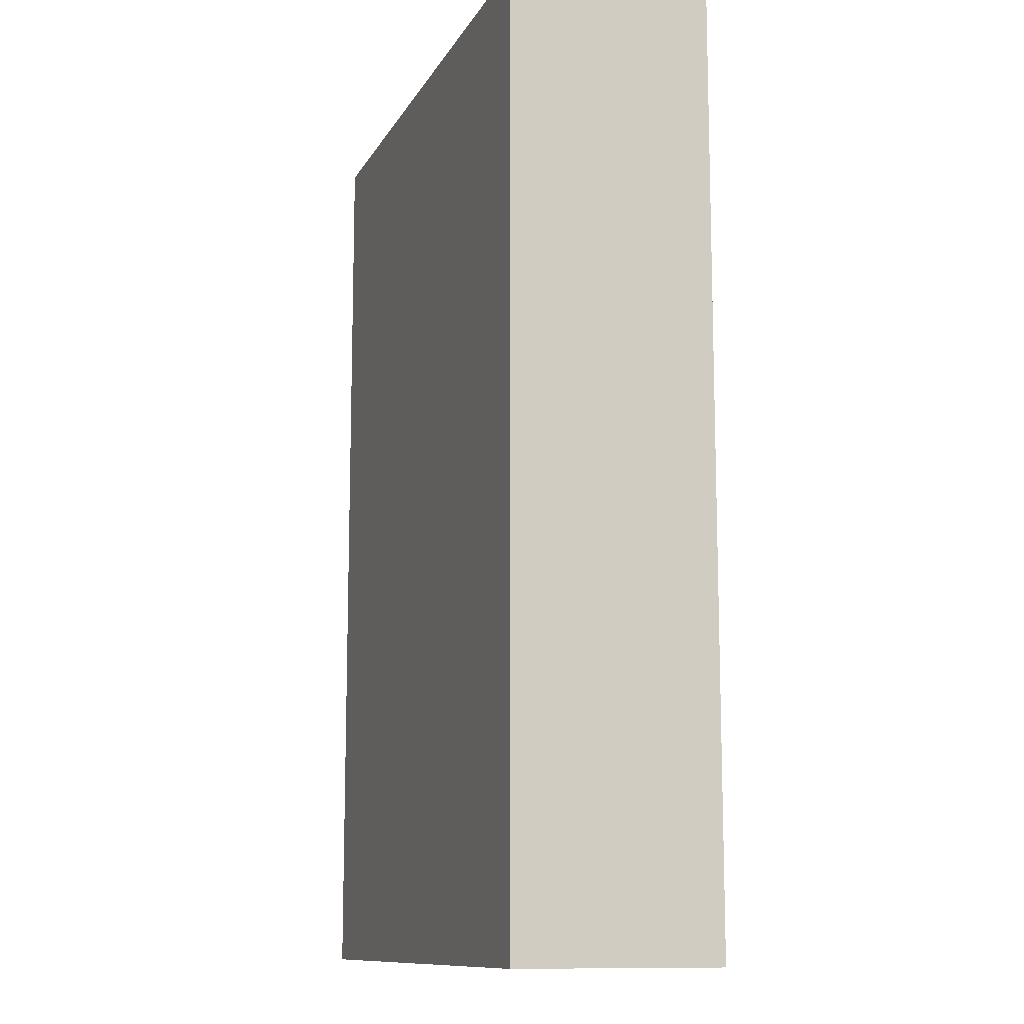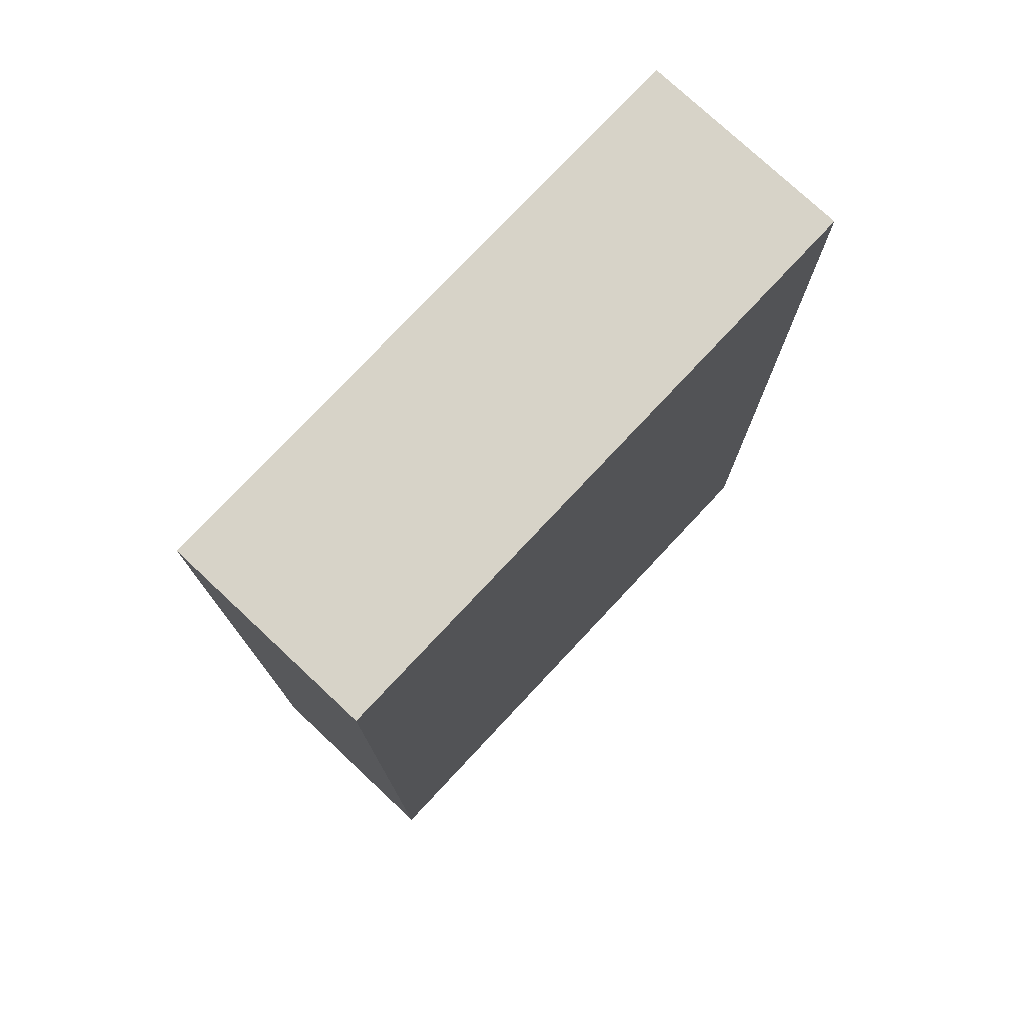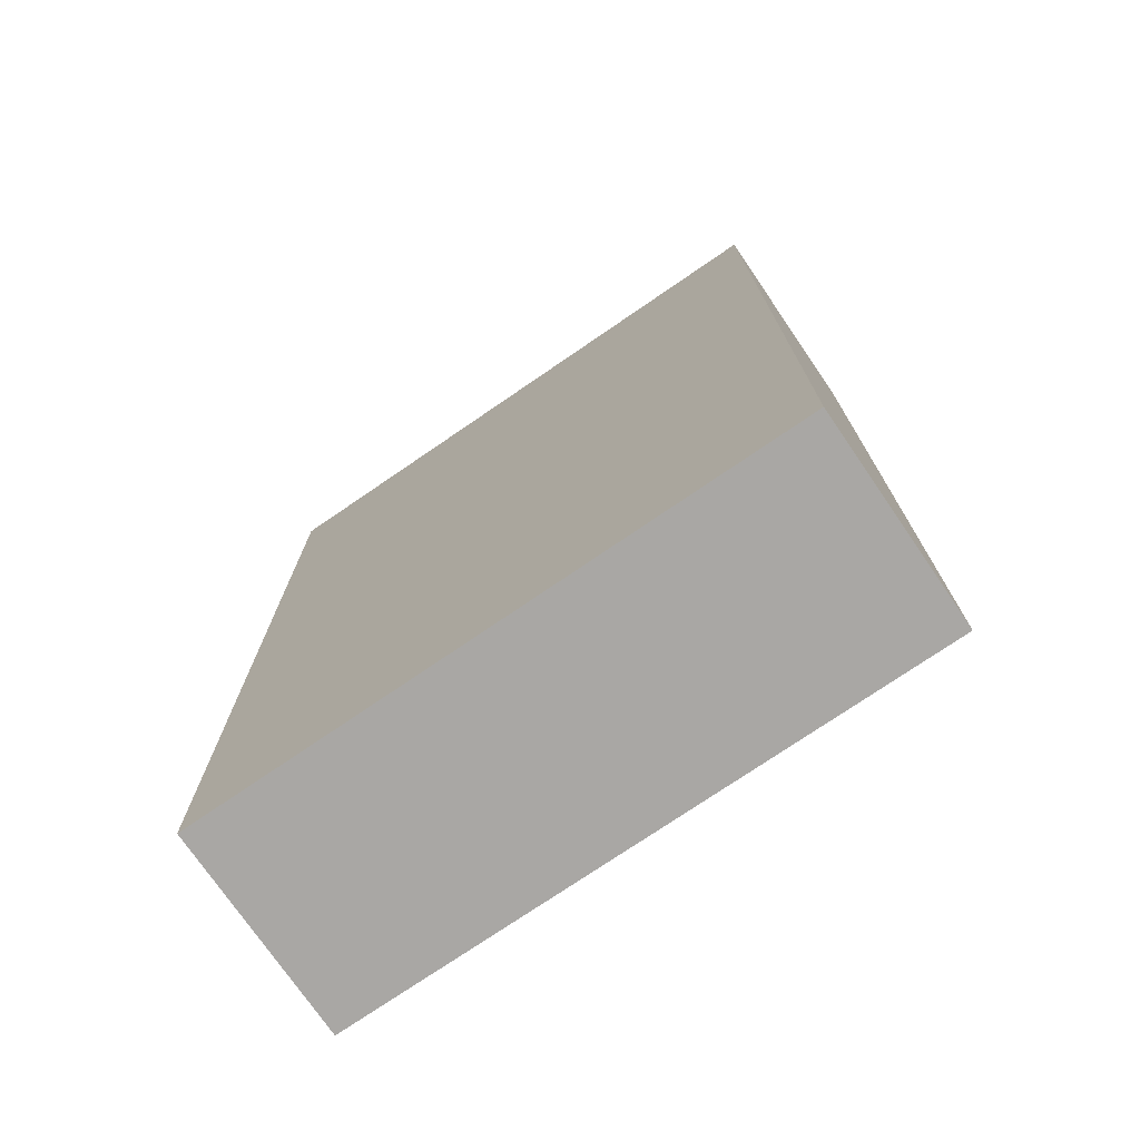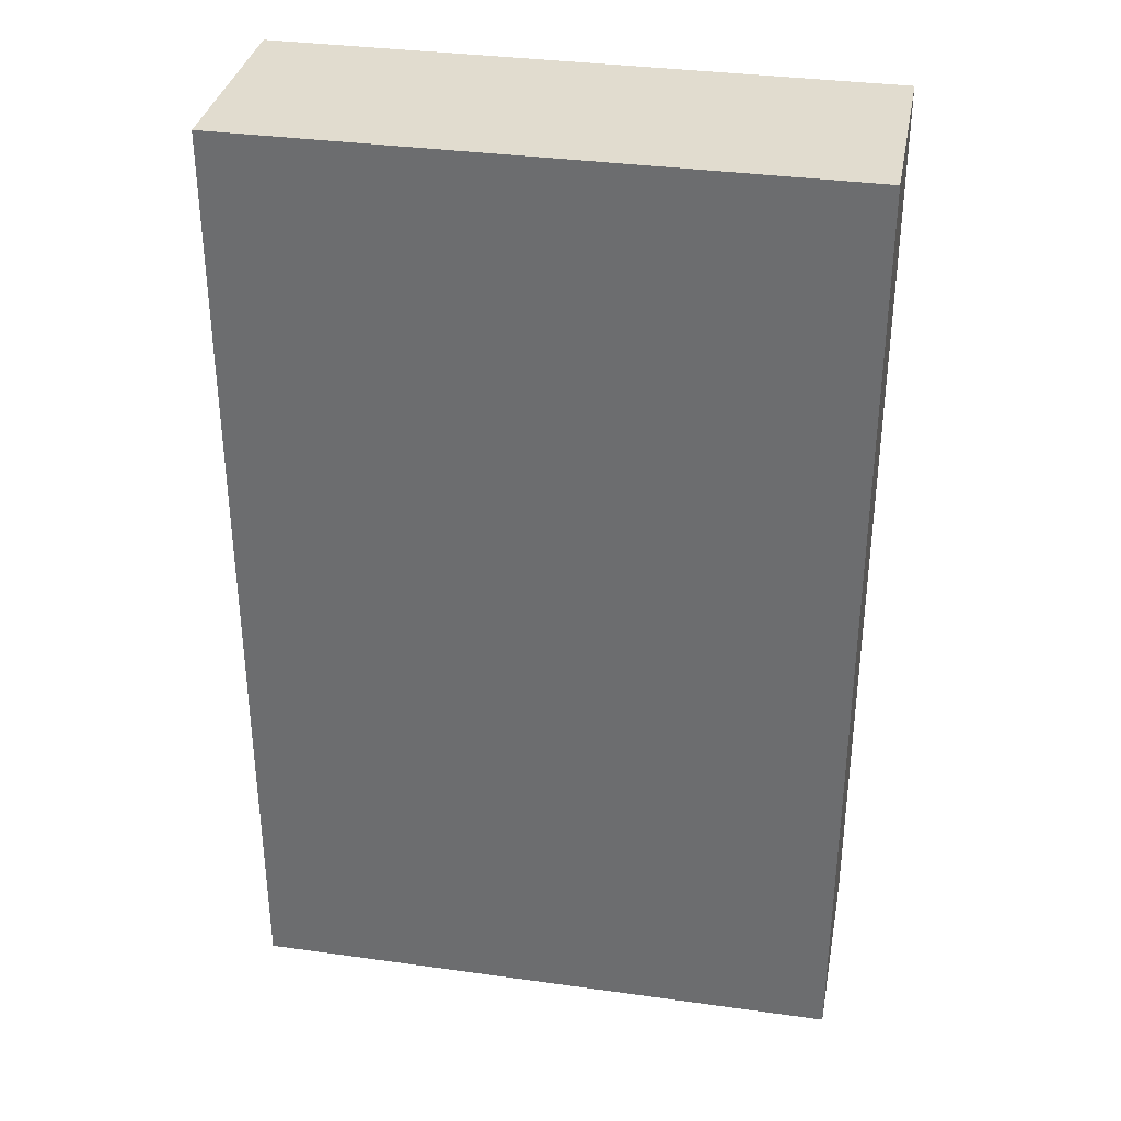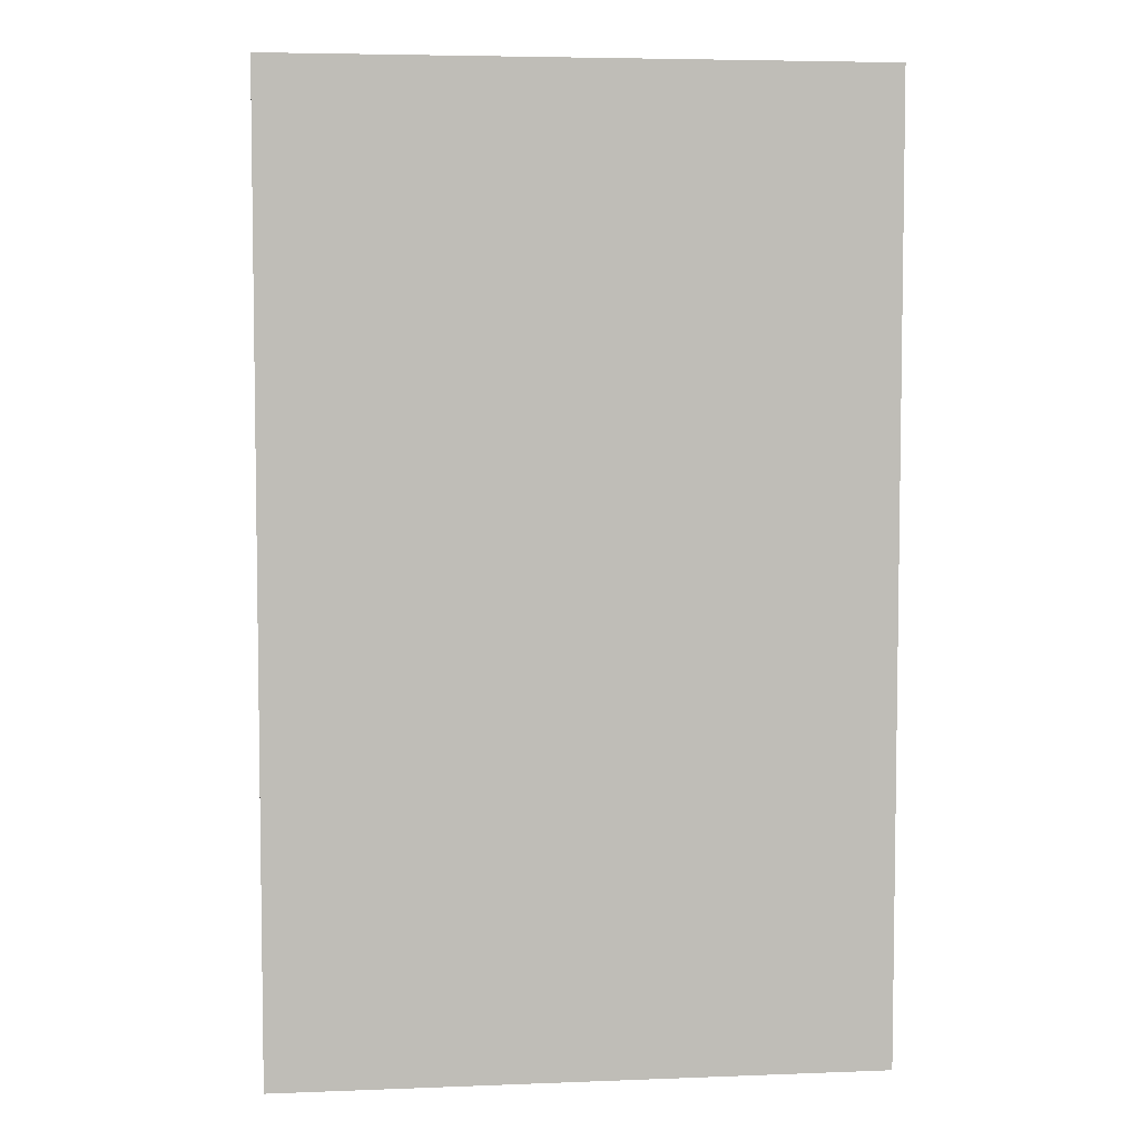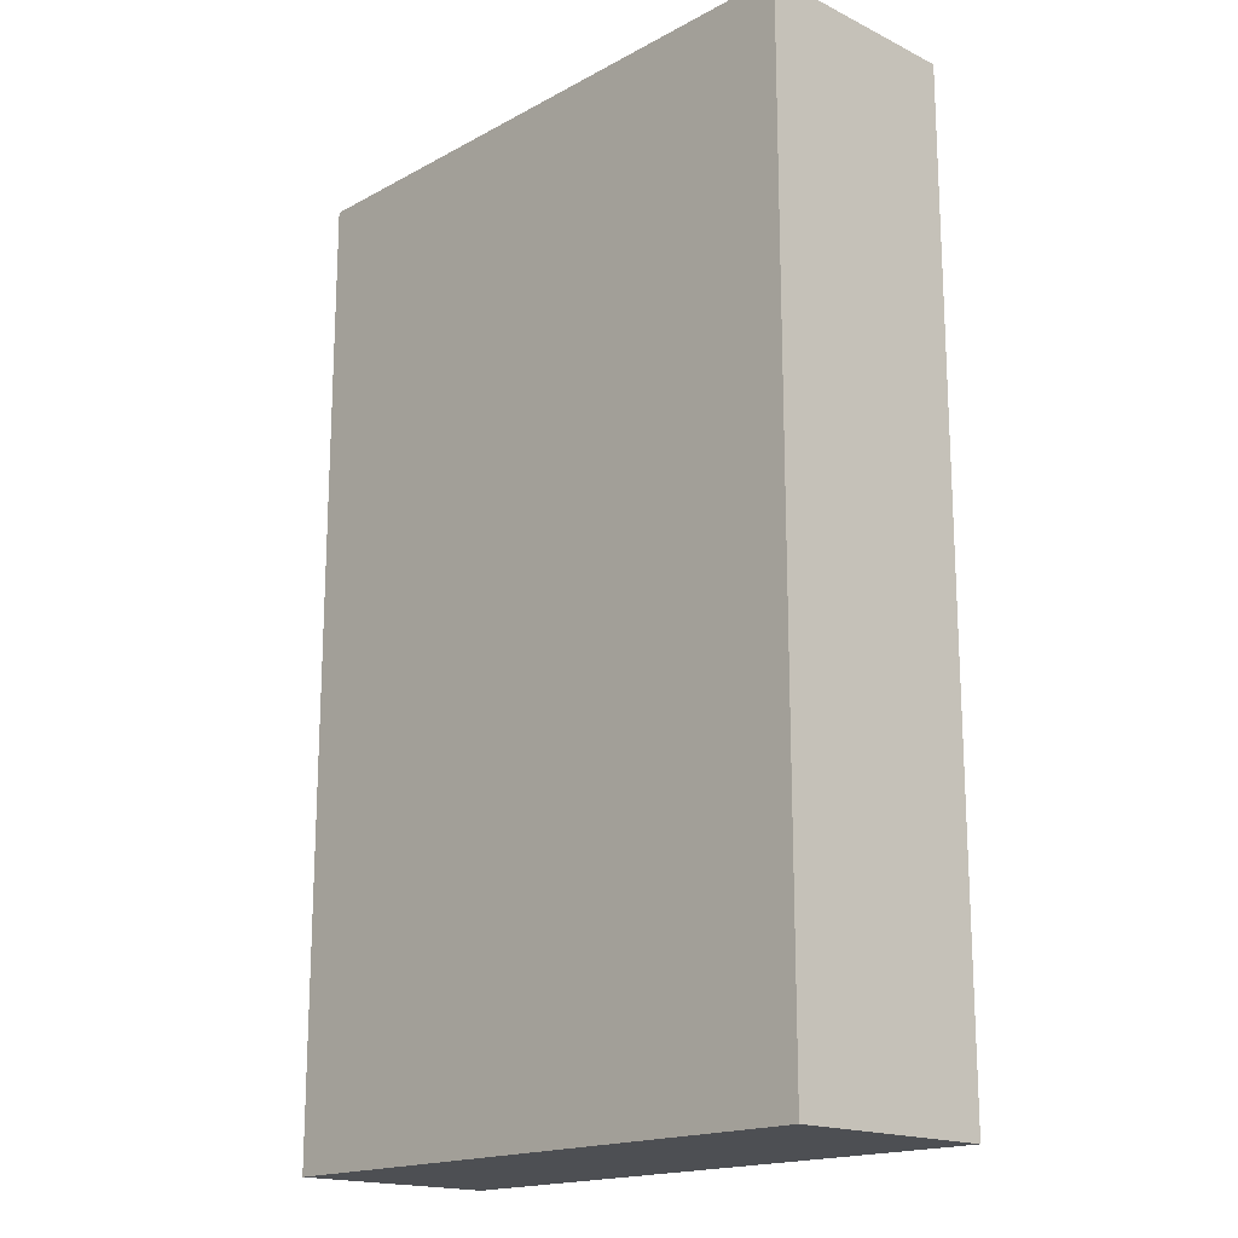
<metadata>
{"format":"obj","ext":"obj","renderer":"f3d","projection":"perspective","resolution":1024,"background":"white","views":[{"elev":-11.5,"azim":71.1,"up":"+Y"},{"elev":76.6,"azim":133.1,"up":"+Y"},{"elev":-74.7,"azim":-145.6,"up":"+Y"},{"elev":34.4,"azim":10.6,"up":"+Y"},{"elev":5.3,"azim":173.2,"up":"+Y"},{"elev":-17.7,"azim":46.4,"up":"+Y"}]}
</metadata>
<code>
o Bookshelf_13_04_Cube.171
v -0.4065 0 0.1422
v -0.4065 1.294 0.1422
v -0.4065 1.294 -0.1422
v 0.4065 0 0.1422
v 0.4065 1.294 0.1422
v 0.4065 0 -0.1422
v 0.4065 1.294 -0.1422
v -0.4065 0 -0.1422
f 1 2 3 8
f 6 7 5 4
f 8 6 4 1
f 7 6 8 3
f 5 2 1 4
f 7 3 2 5

</code>
